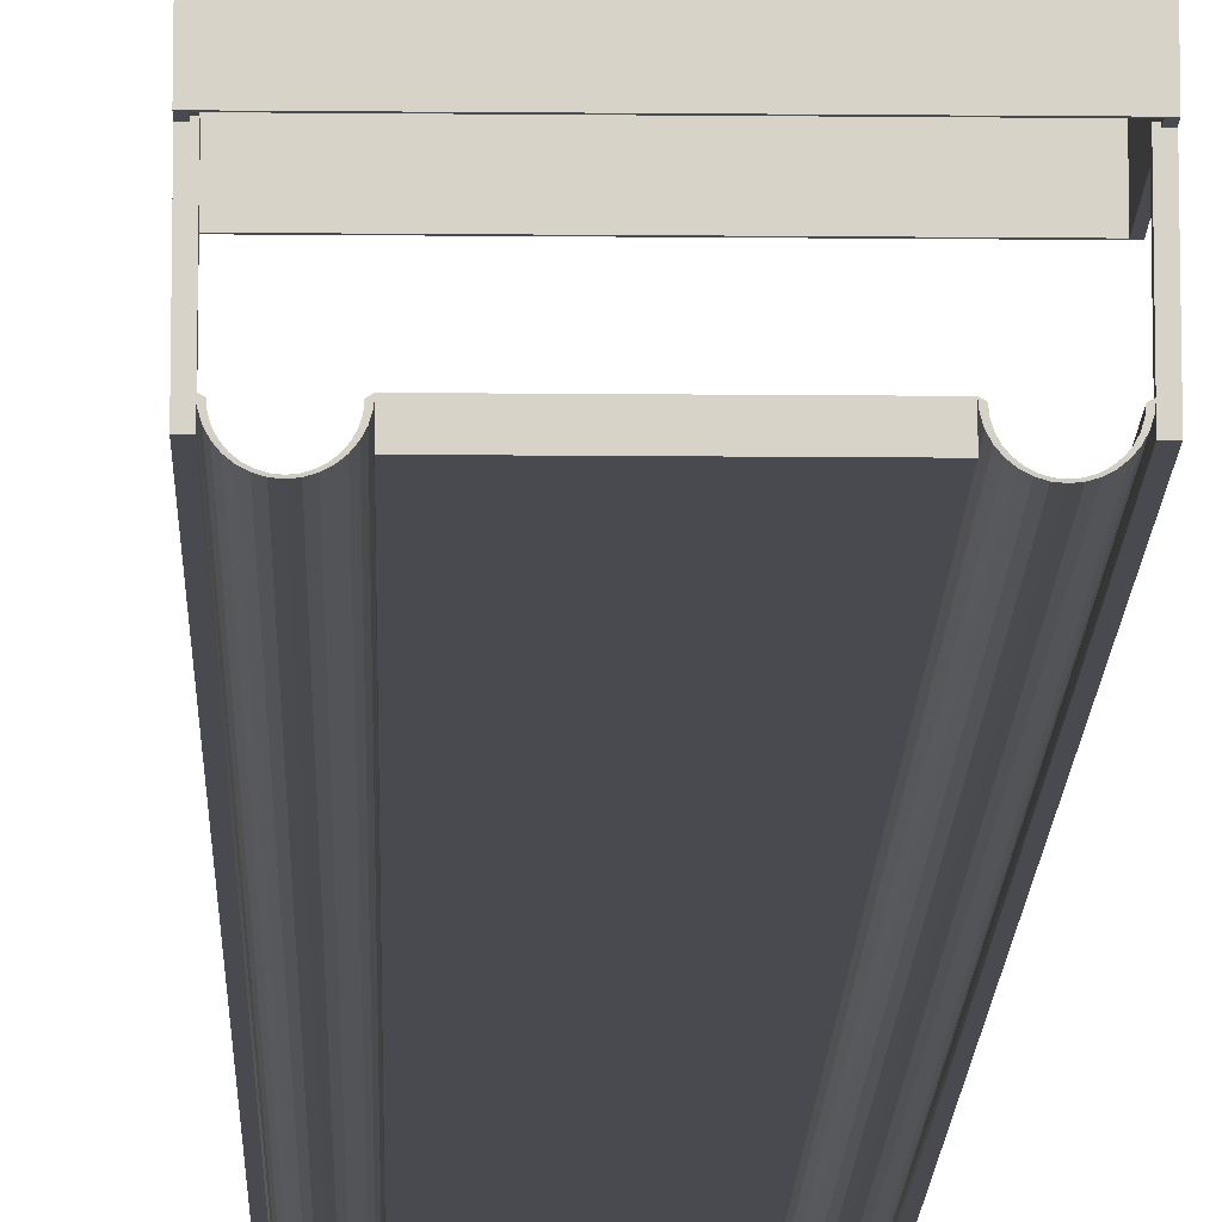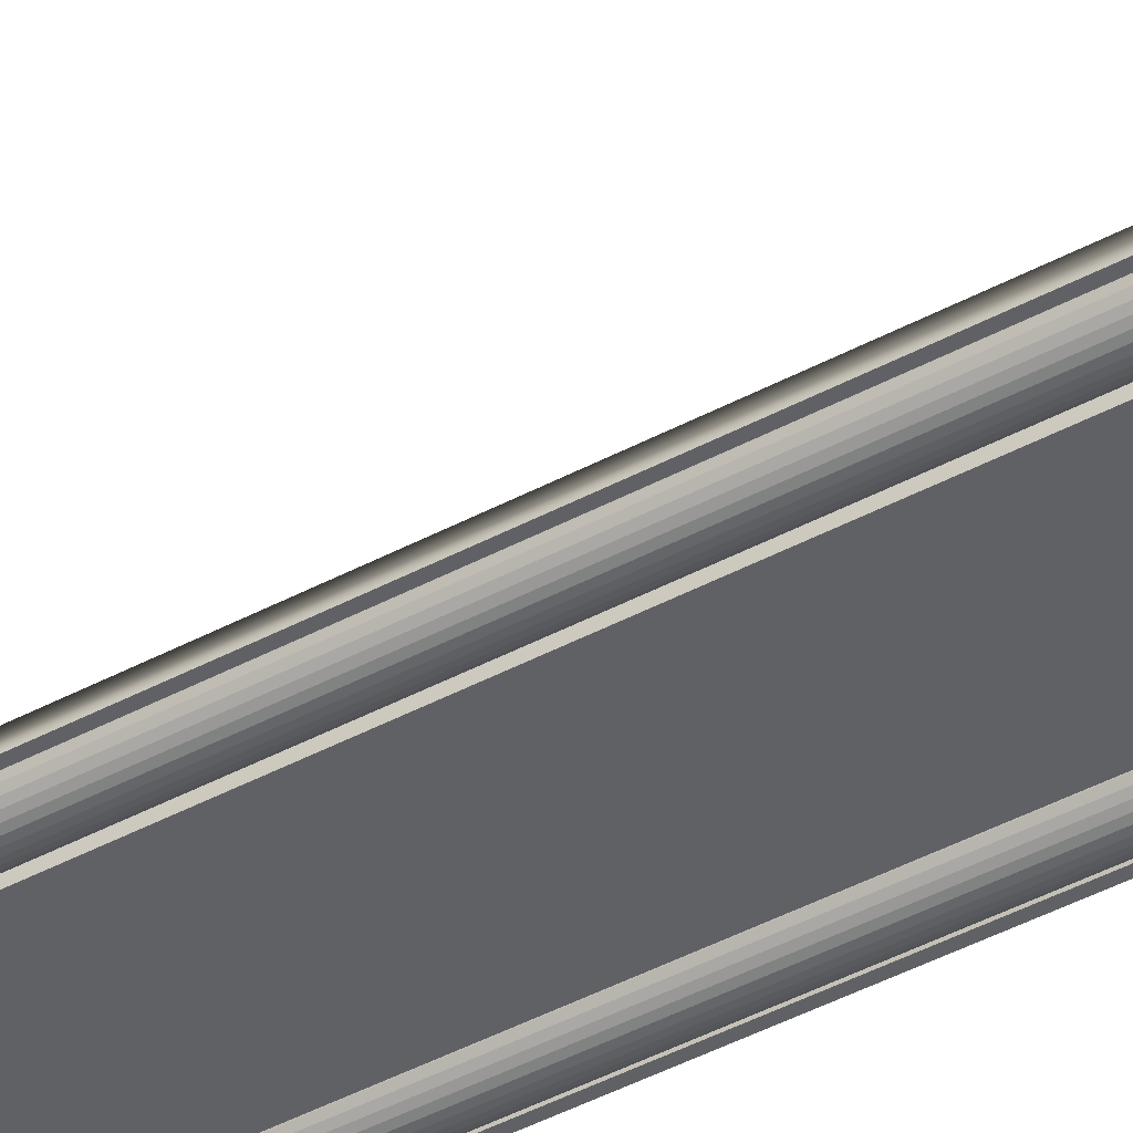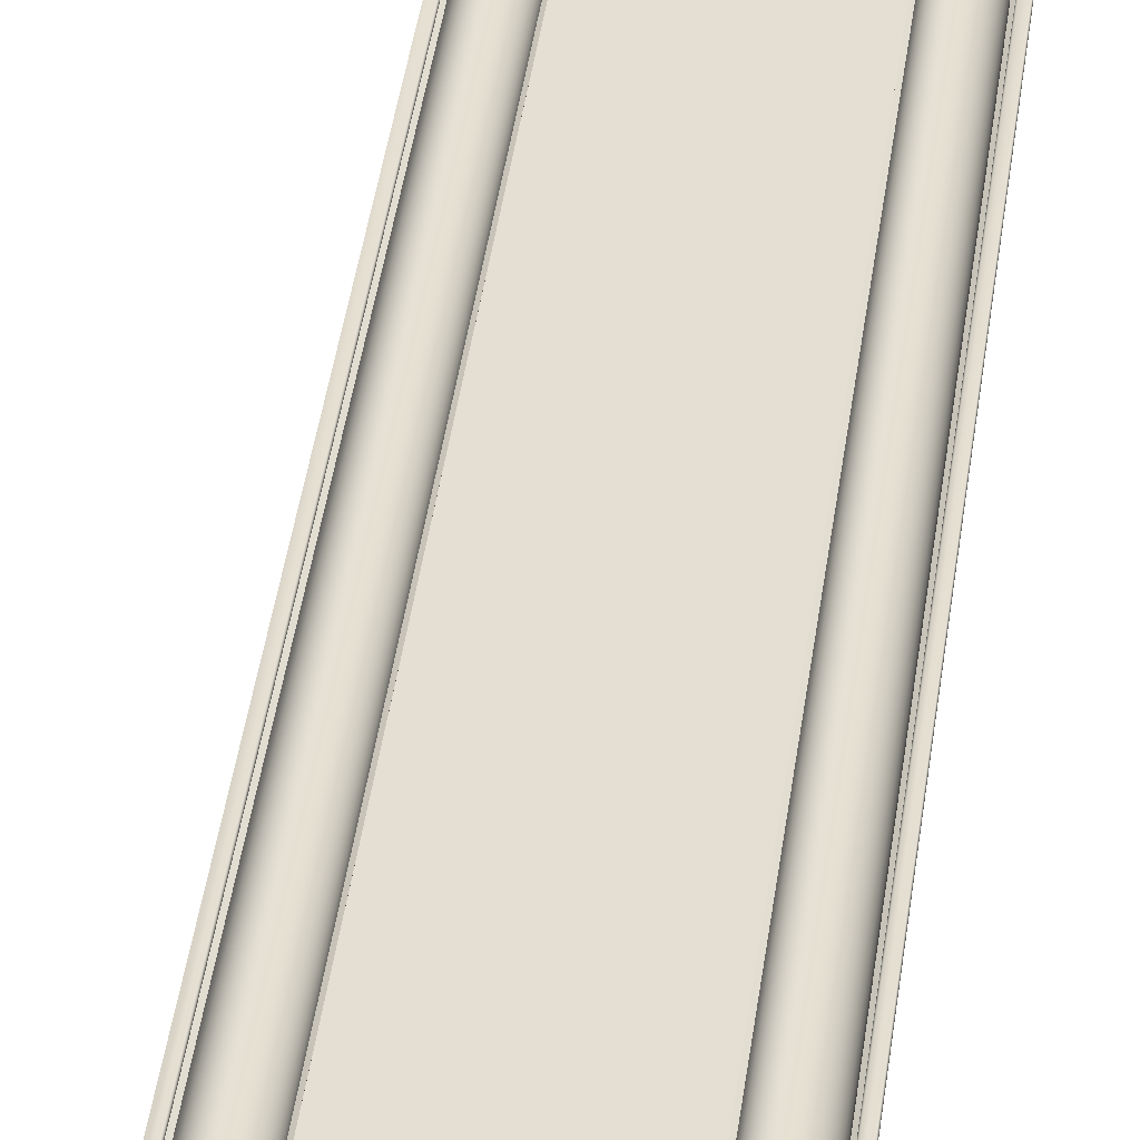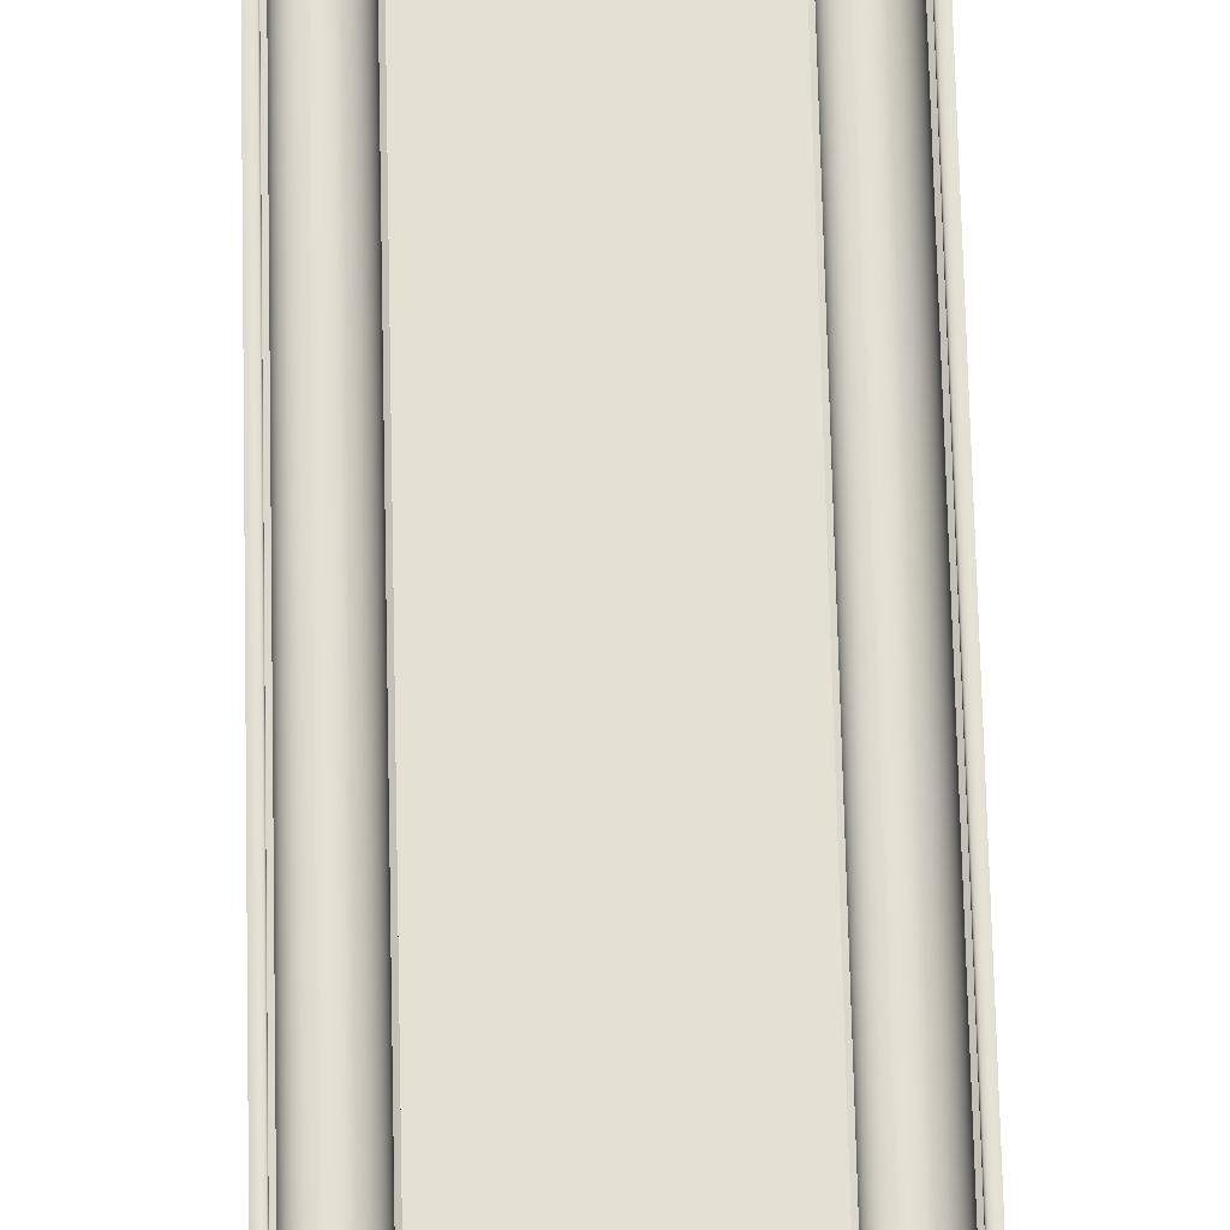
<metadata>
{"format":"obj","ext":"obj","renderer":"f3d","projection":"perspective","resolution":1024,"background":"white","views":[{"elev":-13.5,"azim":-1.3,"up":"+Y"},{"elev":-47.4,"azim":120.7,"up":"+Y"},{"elev":36.9,"azim":-173.2,"up":"+Y"},{"elev":66.2,"azim":178.7,"up":"+Y"}]}
</metadata>
<code>
o Cube
v -1.886 -0.4 0.000816
v -1.886 0 0.000816
v -1.886 -0.4 -36.56
v -1.886 0 -36.56
v 1.886 -0.4 0.000816
v 1.886 0 0.000816
v 1.886 -0.4 -36.56
v 1.886 0 -36.56
v -1.886 -0.4 -29.25
v -1.886 -0.4 -21.93
v -1.886 -0.4 -14.62
v -1.886 -0.4 -7.311
v -1.886 0 -7.311
v -1.886 0 -14.62
v -1.886 0 -21.93
v -1.886 0 -29.25
v 1.886 -0.4 -7.311
v 1.886 -0.4 -14.62
v 1.886 -0.4 -21.93
v 1.886 -0.4 -29.25
v 1.886 0 -29.25
v 1.886 0 -21.93
v 1.886 0 -14.62
v 1.886 0 -7.311
v -2.446 -0.5343 0.003557
v -2.446 -0.5343 -36.56
v -2.35 -0.5248 0.003557
v -2.35 -0.5248 -36.56
v -2.257 -0.4965 0.003557
v -2.257 -0.4965 -36.56
v -2.171 -0.4507 0.003557
v -2.171 -0.4507 -36.56
v -2.095 -0.3889 0.003557
v -2.095 -0.3889 -36.56
v -2.034 -0.3137 0.003557
v -2.034 -0.3137 -36.56
v -1.988 -0.2279 0.003557
v -1.988 -0.2279 -36.56
v -1.96 -0.1348 0.003557
v -1.96 -0.1348 -36.56
v -1.95 -0.03791 0.003557
v -1.95 -0.03791 -36.56
v -2.943 -0.03791 0.003557
v -2.943 -0.03791 -36.56
v -2.933 -0.1348 0.003557
v -2.933 -0.1348 -36.56
v -2.905 -0.2279 0.003557
v -2.905 -0.2279 -36.56
v -2.859 -0.3137 0.003557
v -2.859 -0.3137 -36.56
v -2.798 -0.3889 0.003557
v -2.798 -0.3889 -36.56
v -2.722 -0.4507 0.003557
v -2.722 -0.4507 -36.56
v -2.636 -0.4965 0.003557
v -2.636 -0.4965 -36.56
v -2.543 -0.5248 0.003557
v -2.543 -0.5248 -36.56
v -2.446 -0.5603 -0.000803
v -2.337 -0.5495 -0.000803
v -2.337 -0.5495 -36.56
v -2.446 -0.5603 -36.56
v -2.232 -0.5176 -0.000803
v -2.232 -0.5176 -36.56
v -2.135 -0.4658 -0.000803
v -2.135 -0.4658 -36.56
v -2.05 -0.396 -0.000803
v -2.05 -0.396 -36.56
v -1.98 -0.311 -0.000803
v -1.98 -0.311 -36.56
v -1.928 -0.214 -0.000803
v -1.928 -0.214 -36.56
v -1.896 -0.1088 -0.000803
v -1.896 -0.1088 -36.56
v -1.886 0.000593 -0.000803
v -1.886 0.000593 -36.56
v -3.007 0.000593 -36.56
v -3.007 0.000593 -0.000803
v -2.997 -0.1088 -0.000803
v -2.997 -0.1088 -36.56
v -2.965 -0.214 -0.000803
v -2.965 -0.214 -36.56
v -2.913 -0.311 -0.000803
v -2.913 -0.311 -36.56
v -2.843 -0.396 -0.000803
v -2.843 -0.396 -36.56
v -2.758 -0.4658 -0.000803
v -2.758 -0.4658 -36.56
v -2.661 -0.5176 -0.000803
v -2.661 -0.5176 -36.56
v -2.556 -0.5495 -0.000803
v -2.556 -0.5495 -36.56
v 2.447 -0.5343 0.003557
v 2.447 -0.5343 -36.56
v 2.544 -0.5248 0.003557
v 2.544 -0.5248 -36.56
v 2.637 -0.4965 0.003557
v 2.637 -0.4965 -36.56
v 2.723 -0.4507 0.003557
v 2.723 -0.4507 -36.56
v 2.798 -0.3889 0.003557
v 2.798 -0.3889 -36.56
v 2.86 -0.3137 0.003557
v 2.86 -0.3137 -36.56
v 2.906 -0.2279 0.003557
v 2.906 -0.2279 -36.56
v 2.934 -0.1348 0.003557
v 2.934 -0.1348 -36.56
v 2.944 -0.03791 0.003557
v 2.944 -0.03791 -36.56
v 1.951 -0.03791 0.003557
v 1.951 -0.03791 -36.56
v 1.96 -0.1348 0.003557
v 1.96 -0.1348 -36.56
v 1.989 -0.2279 0.003557
v 1.989 -0.2279 -36.56
v 2.035 -0.3137 0.003557
v 2.035 -0.3137 -36.56
v 2.096 -0.3889 0.003557
v 2.096 -0.3889 -36.56
v 2.172 -0.4507 0.003557
v 2.172 -0.4507 -36.56
v 2.257 -0.4965 0.003557
v 2.257 -0.4965 -36.56
v 2.351 -0.5248 0.003557
v 2.351 -0.5248 -36.56
v 2.447 -0.5603 -0.000803
v 2.557 -0.5495 -0.000803
v 2.557 -0.5495 -36.56
v 2.447 -0.5603 -36.56
v 2.662 -0.5176 -0.000803
v 2.662 -0.5176 -36.56
v 2.759 -0.4658 -0.000803
v 2.759 -0.4658 -36.56
v 2.844 -0.396 -0.000803
v 2.844 -0.396 -36.56
v 2.914 -0.311 -0.000803
v 2.914 -0.311 -36.56
v 2.966 -0.214 -0.000803
v 2.966 -0.214 -36.56
v 2.997 -0.1088 -0.000803
v 2.997 -0.1088 -36.56
v 3.008 0.000593 -0.000803
v 3.008 0.000593 -36.56
v 1.886 0.000593 -36.56
v 1.886 0.000593 -0.000803
v 1.897 -0.1088 -0.000803
v 1.897 -0.1088 -36.56
v 1.929 -0.214 -0.000803
v 1.929 -0.214 -36.56
v 1.981 -0.311 -0.000803
v 1.981 -0.311 -36.56
v 2.051 -0.396 -0.000803
v 2.051 -0.396 -36.56
v 2.136 -0.4658 -0.000803
v 2.136 -0.4658 -36.56
v 2.233 -0.5176 -0.000803
v 2.233 -0.5176 -36.56
v 2.338 -0.5495 -0.000803
v 2.338 -0.5495 -36.56
v 3.006 -0.2761 -0.003128
v 3.006 -0.2761 -36.08
v 3.171 -0.2761 -36.08
v 3.171 0.09039 -36.08
v 3.171 -0.2761 -0.003128
v 3.171 0.09039 -0.003128
v 3.037 0.05998 -0.003128
v 3.006 0.02179 -0.003128
v 3.025 0.05496 -0.003128
v 3.015 0.04593 -0.003128
v 3.009 0.03429 -0.003128
v 3.006 0.02179 -36.08
v 3.037 0.05998 -36.08
v 3.009 0.03429 -36.08
v 3.015 0.04593 -36.08
v 3.025 0.05496 -36.08
v 3.171 -0.3278 -36.11
v 2.973 -0.3278 -36.11
v 3.171 0.1132 -36.11
v 3.01 0.07658 -36.11
v 2.995 0.07053 -36.11
v 2.984 0.05967 -36.11
v 2.976 0.04566 -36.11
v 2.973 0.03063 -36.11
v 3.171 -0.2784 -36.56
v 3.171 -0.3278 -36.51
v 3.171 -0.2973 -36.56
v 3.171 -0.3133 -36.55
v 3.171 -0.324 -36.53
v 2.973 -0.3278 -36.51
v 3.022 -0.2784 -36.56
v 2.977 -0.324 -36.53
v 2.987 -0.3133 -36.55
v 3.003 -0.2973 -36.56
v 3.171 0.1132 -36.51
v 3.171 0.06252 -36.56
v 3.171 0.1093 -36.53
v 3.171 0.09833 -36.55
v 3.171 0.0819 -36.56
v 3.01 0.07658 -36.51
v 3.025 0.02942 -36.56
v 3.011 0.07298 -36.53
v 3.014 0.06276 -36.55
v 3.019 0.04747 -36.56
v 3.023 0.02845 -36.56
v 2.995 0.07053 -36.51
v 3.012 0.04455 -36.56
v 3.003 0.0582 -36.55
v 2.998 0.06732 -36.53
v 3.023 0.02847 -36.56
v 2.984 0.05967 -36.51
v 3.008 0.04041 -36.56
v 2.995 0.05053 -36.55
v 2.987 0.0573 -36.53
v 3.023 0.02849 -36.56
v 2.976 0.04566 -36.51
v 3.005 0.03506 -36.56
v 2.989 0.04063 -36.55
v 2.979 0.04435 -36.53
v 3.022 0.02608 -36.56
v 2.973 0.03063 -36.51
v 3.003 0.02782 -36.56
v 2.987 0.0293 -36.55
v 2.977 0.03028 -36.53
v 3.171 -0.2784 -36.56
v 3.171 -0.2973 -36.56
v 3.171 0.06252 -36.56
v 3.171 0.0819 -36.56
v 3.171 -0.2784 -36.56
v 3.171 -0.2973 -36.56
v 3.171 -0.2784 -36.56
v 3.171 0.06252 -36.56
v -3.002 -0.2761 -0.003128
v -3.002 -0.2761 -36.08
v -3.167 -0.2761 -36.08
v -3.167 0.09039 -36.08
v -3.167 -0.2761 -0.003128
v -3.167 0.09039 -0.003128
v -3.033 0.05998 -0.003128
v -3.002 0.02179 -0.003128
v -3.021 0.05496 -0.003128
v -3.011 0.04593 -0.003128
v -3.005 0.03429 -0.003128
v -3.002 0.02179 -36.08
v -3.033 0.05998 -36.08
v -3.005 0.03429 -36.08
v -3.011 0.04593 -36.08
v -3.021 0.05496 -36.08
v -3.167 -0.3278 -36.11
v -2.969 -0.3278 -36.11
v -3.167 0.1132 -36.11
v -3.005 0.07658 -36.11
v -2.991 0.07053 -36.11
v -2.98 0.05967 -36.11
v -2.972 0.04566 -36.11
v -2.969 0.03063 -36.11
v -3.167 -0.2784 -36.56
v -3.167 -0.3278 -36.51
v -3.167 -0.2973 -36.56
v -3.167 -0.3133 -36.55
v -3.167 -0.324 -36.53
v -2.969 -0.3278 -36.51
v -3.018 -0.2784 -36.56
v -2.973 -0.324 -36.53
v -2.983 -0.3133 -36.55
v -2.999 -0.2973 -36.56
v -3.167 0.1132 -36.51
v -3.167 0.06252 -36.56
v -3.167 0.1093 -36.53
v -3.167 0.09833 -36.55
v -3.167 0.0819 -36.56
v -3.005 0.07658 -36.51
v -3.021 0.02942 -36.56
v -3.007 0.07298 -36.53
v -3.01 0.06276 -36.55
v -3.015 0.04747 -36.56
v -3.019 0.02845 -36.56
v -2.991 0.07053 -36.51
v -3.008 0.04455 -36.56
v -2.999 0.0582 -36.55
v -2.994 0.06732 -36.53
v -3.019 0.02847 -36.56
v -2.98 0.05967 -36.51
v -3.004 0.04041 -36.56
v -2.991 0.05053 -36.55
v -2.983 0.0573 -36.53
v -3.019 0.02849 -36.56
v -2.972 0.04566 -36.51
v -3.001 0.03506 -36.56
v -2.985 0.04063 -36.55
v -2.975 0.04435 -36.53
v -3.018 0.02608 -36.56
v -2.969 0.03063 -36.51
v -2.999 0.02782 -36.56
v -2.983 0.0293 -36.55
v -2.973 0.03028 -36.53
v -3.167 -0.2784 -36.56
v -3.167 -0.2973 -36.56
v -3.167 0.06252 -36.56
v -3.167 0.0819 -36.56
v -3.167 -0.2784 -36.56
v -3.167 -0.2973 -36.56
v -3.167 -0.2784 -36.56
v -3.167 0.06252 -36.56
v 3.006 -0.02948 -0.000671
v 3.006 1.796 -0.000671
v 3.006 -0.02948 -0.166
v 3.006 1.796 -0.166
v 3.171 -0.02948 -0.000671
v 3.171 1.796 -0.000671
v 3.171 -0.02948 -0.166
v 3.171 1.796 -0.166
v -3.167 1.759 0.2461
v -3.167 4.14 0.2461
v -3.167 1.759 -2.584
v -3.167 4.14 -2.584
v 3.167 1.759 0.2461
v 3.167 4.14 0.2461
v 3.167 1.759 -2.584
v 3.167 4.14 -2.584
v -3.067 1.759 -2.539
v -3.067 1.759 0.2014
v 3.067 1.759 -2.539
v 3.067 1.759 0.2014
v -3.067 3.928 -2.539
v -3.067 3.928 0.2014
v 3.067 3.928 -2.539
v 3.067 3.928 0.2014
v -3.167 4.107 -1.772
v -3.167 6.487 -1.772
v -3.167 4.107 -2.124
v -3.167 6.487 -2.124
v 3.167 4.107 -1.772
v 3.167 6.487 -1.772
v 3.167 4.107 -2.124
v 3.167 6.487 -2.124
v -3.167 -0.02948 -0.000671
v -3.167 1.796 -0.000671
v -3.167 -0.02948 -0.166
v -3.167 1.796 -0.166
v -3.001 -0.02948 -0.000671
v -3.001 1.796 -0.000671
v -3.001 -0.02948 -0.166
v -3.001 1.796 -0.166
f 9 16 4 3
f 3 4 8 7
f 17 24 6 5
f 5 6 2 1
f 12 17 5 1
f 24 13 2 6
f 8 4 16 21
f 21 16 15 22
f 22 15 14 23
f 23 14 13 24
f 3 7 20 9
f 9 20 19 10
f 10 19 18 11
f 11 18 17 12
f 7 8 21 20
f 20 21 22 19
f 19 22 23 18
f 18 23 24 17
f 1 2 13 12
f 12 13 14 11
f 11 14 15 10
f 10 15 16 9
f 25 27 28 26
f 27 29 30 28
f 29 31 32 30
f 31 33 34 32
f 33 35 36 34
f 35 37 38 36
f 37 39 40 38
f 39 41 42 40
f 43 45 46 44
f 45 47 48 46
f 47 49 50 48
f 49 51 52 50
f 51 53 54 52
f 53 55 56 54
f 55 57 58 56
f 57 25 26 58
f 59 62 61 60
f 60 61 64 63
f 63 64 66 65
f 65 66 68 67
f 67 68 70 69
f 69 70 72 71
f 71 72 74 73
f 73 74 76 75
f 78 77 80 79
f 79 80 82 81
f 81 82 84 83
f 83 84 86 85
f 85 86 88 87
f 87 88 90 89
f 89 90 92 91
f 91 92 62 59
f 52 54 88 86
f 45 43 78 79
f 35 33 67 69
f 27 25 59 60
f 44 46 80 77
f 34 36 70 68
f 55 53 87 89
f 26 28 61 62
f 54 56 90 88
f 47 45 79 81
f 37 35 69 71
f 46 48 82 80
f 36 38 72 70
f 57 55 89 91
f 29 27 60 63
f 56 58 92 90
f 28 30 64 61
f 49 47 81 83
f 39 37 71 73
f 48 50 84 82
f 38 40 74 72
f 25 57 91 59
f 31 29 63 65
f 58 26 62 92
f 30 32 66 64
f 51 49 83 85
f 41 39 73 75
f 50 52 86 84
f 40 42 76 74
f 33 31 65 67
f 42 41 75 76
f 32 34 68 66
f 53 51 85 87
f 43 44 77 78
f 93 95 96 94
f 95 97 98 96
f 97 99 100 98
f 99 101 102 100
f 101 103 104 102
f 103 105 106 104
f 105 107 108 106
f 107 109 110 108
f 111 113 114 112
f 113 115 116 114
f 115 117 118 116
f 117 119 120 118
f 119 121 122 120
f 121 123 124 122
f 123 125 126 124
f 125 93 94 126
f 127 130 129 128
f 128 129 132 131
f 131 132 134 133
f 133 134 136 135
f 135 136 138 137
f 137 138 140 139
f 139 140 142 141
f 141 142 144 143
f 146 145 148 147
f 147 148 150 149
f 149 150 152 151
f 151 152 154 153
f 153 154 156 155
f 155 156 158 157
f 157 158 160 159
f 159 160 130 127
f 120 122 156 154
f 113 111 146 147
f 103 101 135 137
f 95 93 127 128
f 112 114 148 145
f 102 104 138 136
f 123 121 155 157
f 94 96 129 130
f 122 124 158 156
f 115 113 147 149
f 105 103 137 139
f 114 116 150 148
f 104 106 140 138
f 125 123 157 159
f 97 95 128 131
f 124 126 160 158
f 96 98 132 129
f 117 115 149 151
f 107 105 139 141
f 116 118 152 150
f 106 108 142 140
f 93 125 159 127
f 99 97 131 133
f 126 94 130 160
f 98 100 134 132
f 119 117 151 153
f 109 107 141 143
f 118 120 154 152
f 108 110 144 142
f 101 99 133 135
f 110 109 143 144
f 100 102 136 134
f 121 119 153 155
f 111 112 145 146
f 164 173 167 166
f 161 168 172 162
f 162 163 165 161
f 173 164 179 180
f 167 173 176 169
f 169 176 175 170
f 170 175 174 171
f 171 174 172 168
f 165 166 167 169 170 171 168 161
f 182 181 206 211
f 174 175 182 183
f 176 173 180 181
f 172 174 183 184
f 175 176 181 182
f 162 172 184 178
f 163 162 178 177
f 178 184 221 190
f 183 182 211 216
f 184 183 216 221
f 181 180 200 206
f 180 179 195 200
f 191 220 215 210 205 201 196 185
f 186 190 192 189
f 189 192 193 188
f 188 193 194 187
f 187 194 191 185
f 201 205 207 204
f 204 207 208 203
f 203 208 209 202
f 202 209 206 200
f 205 210 212 207
f 207 212 213 208
f 208 213 214 209
f 209 214 211 206
f 210 215 217 212
f 212 217 218 213
f 213 218 219 214
f 214 219 216 211
f 215 220 222 217
f 217 222 223 218
f 218 223 224 219
f 219 224 221 216
f 220 191 194 222
f 222 194 193 223
f 223 193 192 224
f 224 192 190 221
f 196 201 204 199
f 199 204 203 198
f 198 203 202 197
f 197 202 200 195
f 177 178 190 186
f 187 185 225 226
f 196 199 228 227
f 226 225 229 230
f 185 196 232 231
f 228 230 229 227
f 187 199 198 188
f 188 198 197 189
f 189 197 195 186
f 186 195 179 177
f 179 164 163 177
f 166 165 163 164
f 236 245 239 238
f 233 240 244 234
f 234 235 237 233
f 245 236 251 252
f 239 245 248 241
f 241 248 247 242
f 242 247 246 243
f 243 246 244 240
f 237 238 239 241 242 243 240 233
f 254 253 278 283
f 246 247 254 255
f 248 245 252 253
f 244 246 255 256
f 247 248 253 254
f 234 244 256 250
f 235 234 250 249
f 250 256 293 262
f 255 254 283 288
f 256 255 288 293
f 253 252 272 278
f 252 251 267 272
f 263 292 287 282 277 273 268 257
f 258 262 264 261
f 261 264 265 260
f 260 265 266 259
f 259 266 263 257
f 273 277 279 276
f 276 279 280 275
f 275 280 281 274
f 274 281 278 272
f 277 282 284 279
f 279 284 285 280
f 280 285 286 281
f 281 286 283 278
f 282 287 289 284
f 284 289 290 285
f 285 290 291 286
f 286 291 288 283
f 287 292 294 289
f 289 294 295 290
f 290 295 296 291
f 291 296 293 288
f 292 263 266 294
f 294 266 265 295
f 295 265 264 296
f 296 264 262 293
f 268 273 276 271
f 271 276 275 270
f 270 275 274 269
f 269 274 272 267
f 249 250 262 258
f 259 257 297 298
f 268 271 300 299
f 298 297 301 302
f 257 268 304 303
f 300 302 301 299
f 259 271 270 260
f 260 270 269 261
f 261 269 267 258
f 258 267 251 249
f 251 236 235 249
f 238 237 235 236
f 305 306 308 307
f 307 308 312 311
f 311 312 310 309
f 309 310 306 305
f 307 311 309 305
f 312 308 306 310
f 313 314 316 315
f 315 316 320 319
f 319 320 318 317
f 317 318 314 313
f 319 317 324 323
f 320 316 314 318
f 323 324 328 327
f 317 313 322 324
f 315 319 323 321
f 313 315 321 322
f 325 327 328 326
f 322 321 325 326
f 324 322 326 328
f 321 323 327 325
f 329 330 332 331
f 331 332 336 335
f 335 336 334 333
f 333 334 330 329
f 331 335 333 329
f 336 332 330 334
f 337 338 340 339
f 339 340 344 343
f 343 344 342 341
f 341 342 338 337
f 339 343 341 337
f 344 340 338 342

</code>
